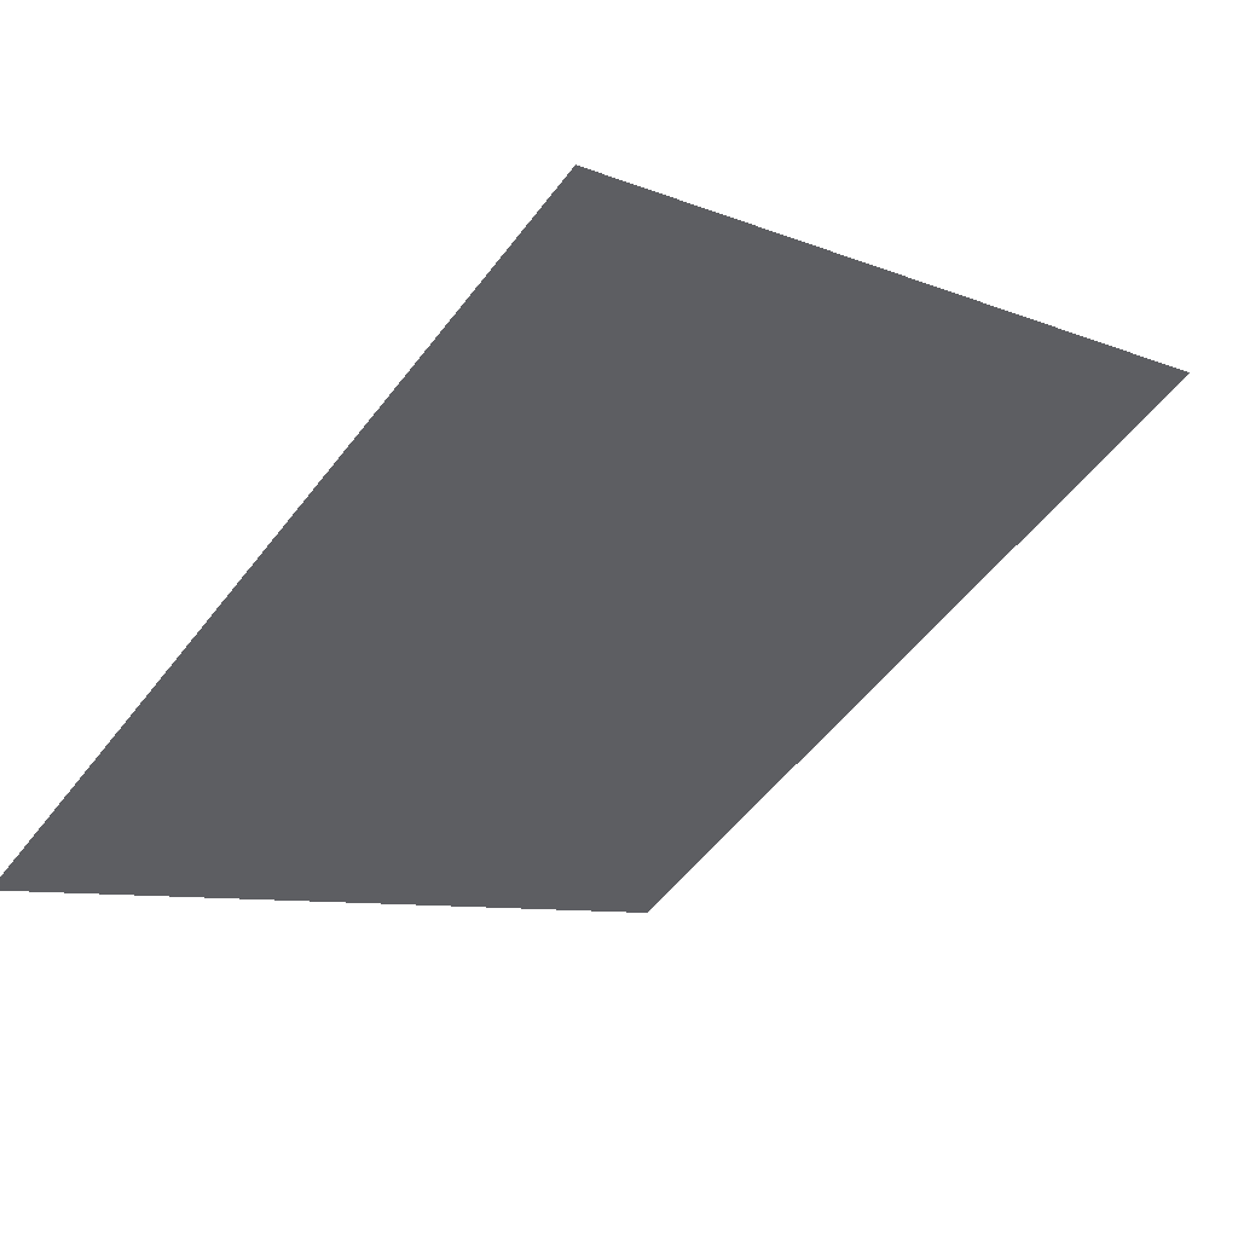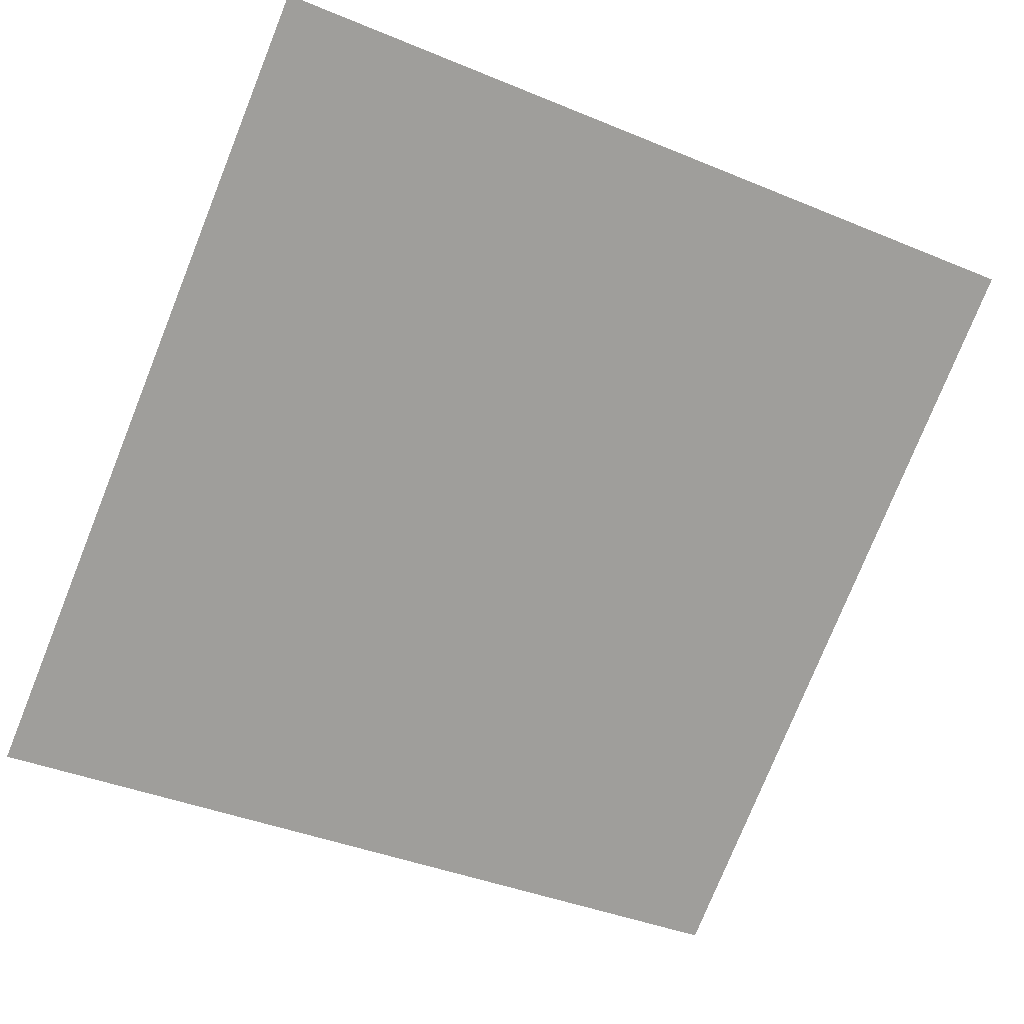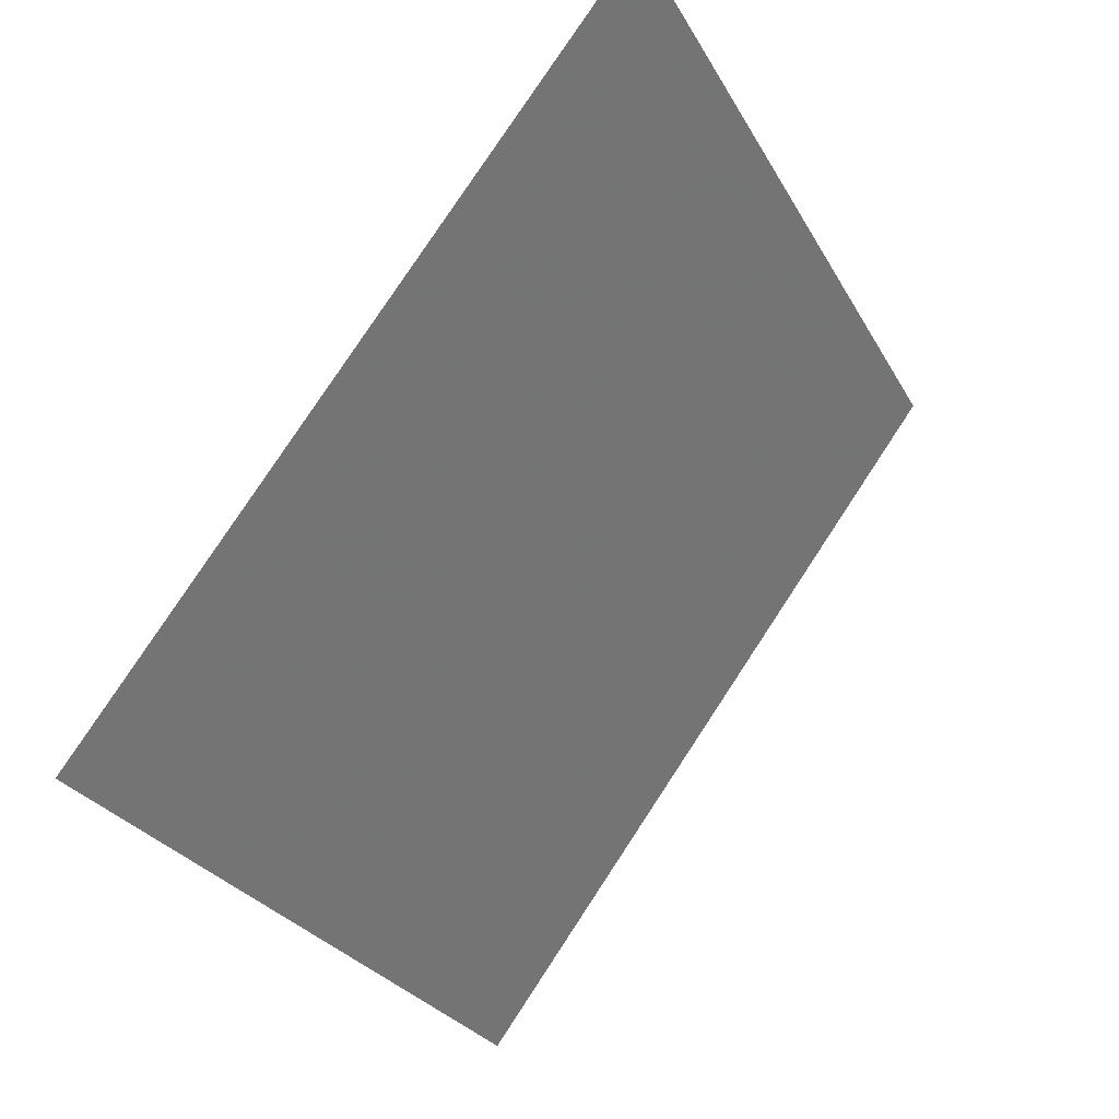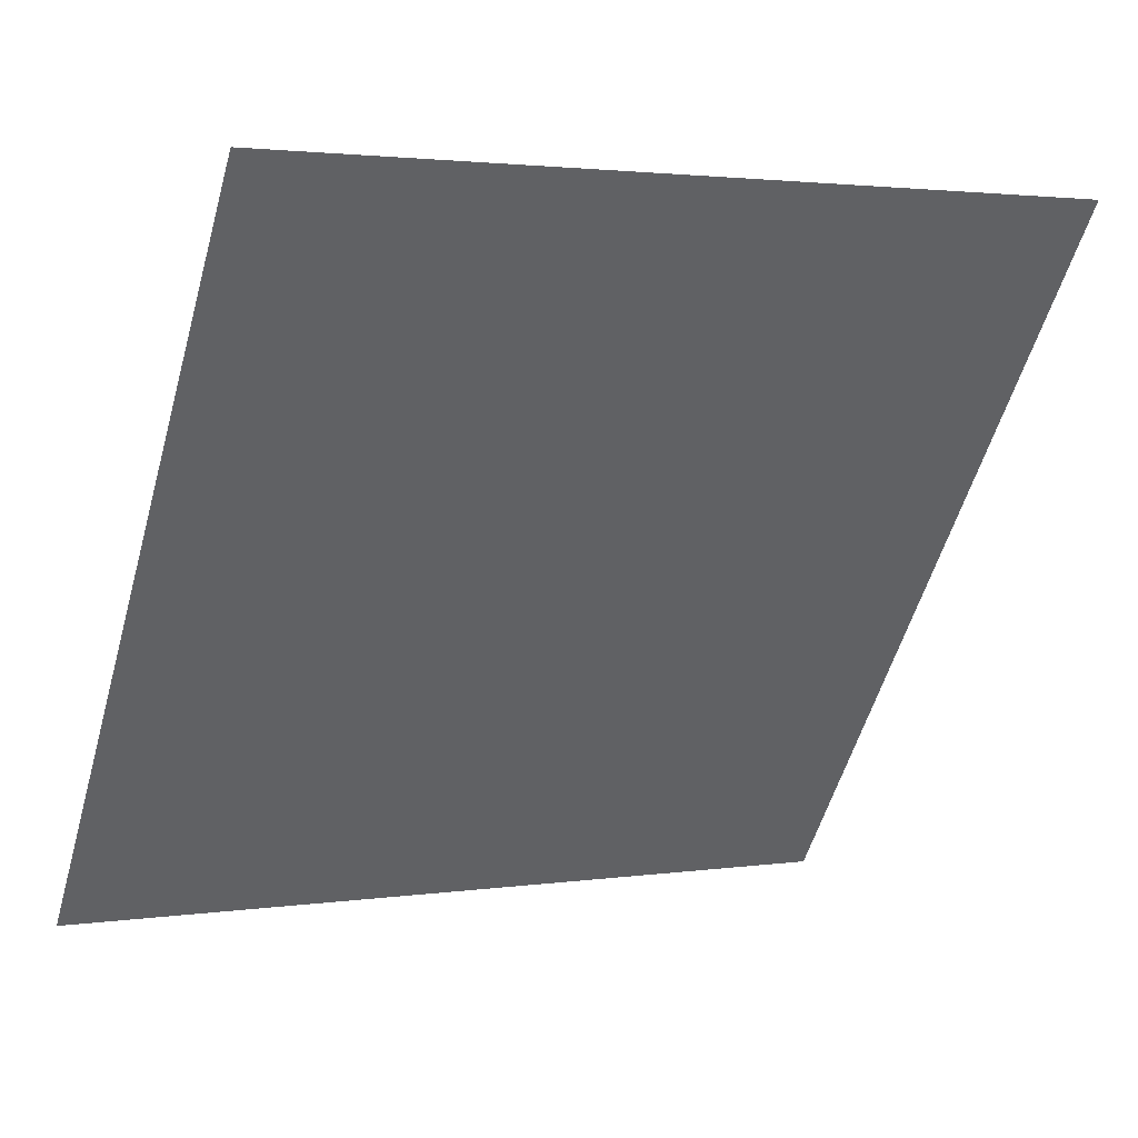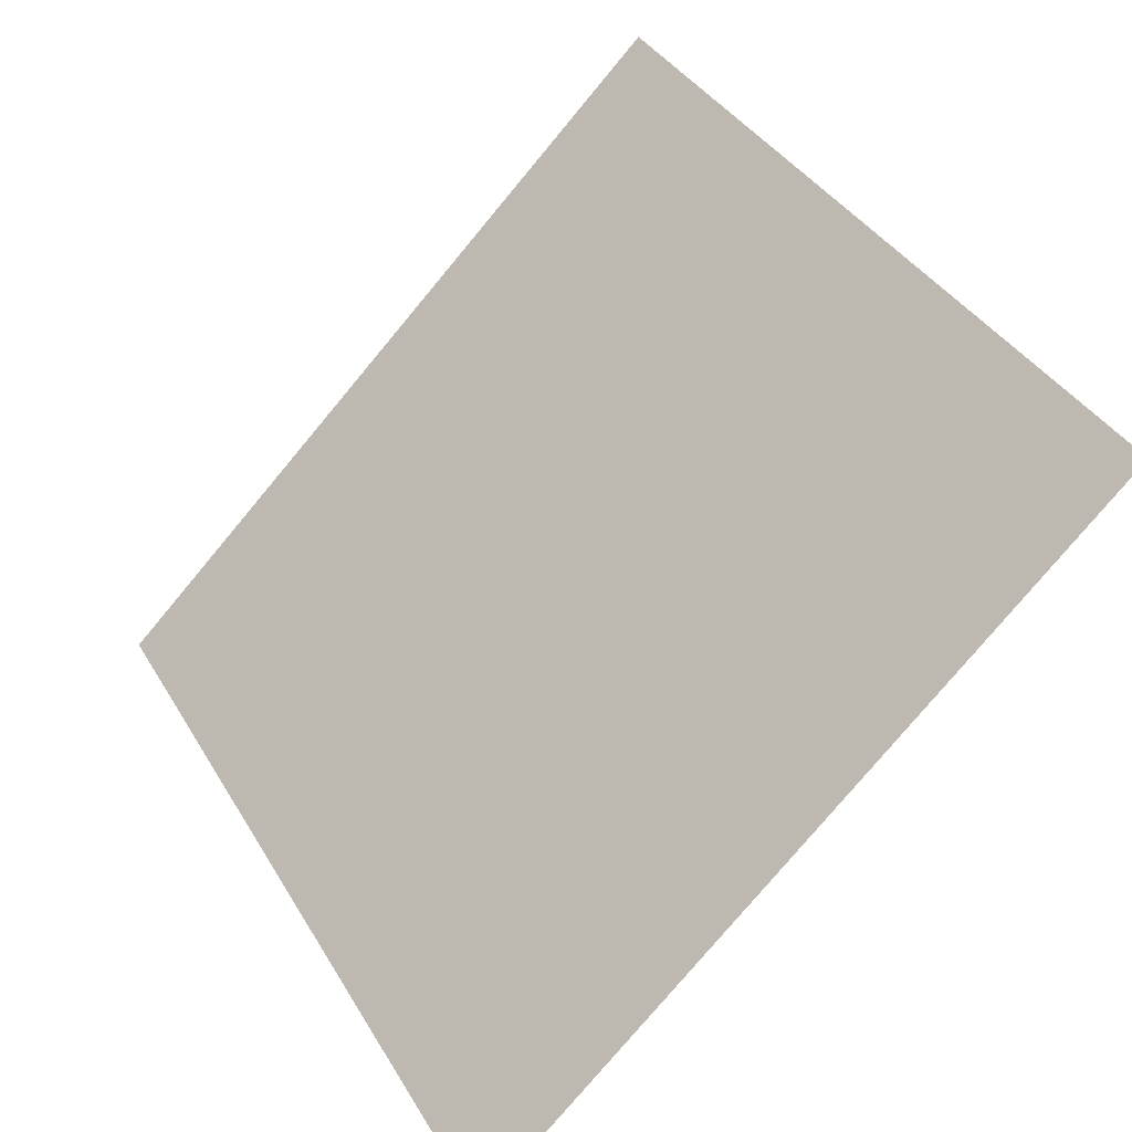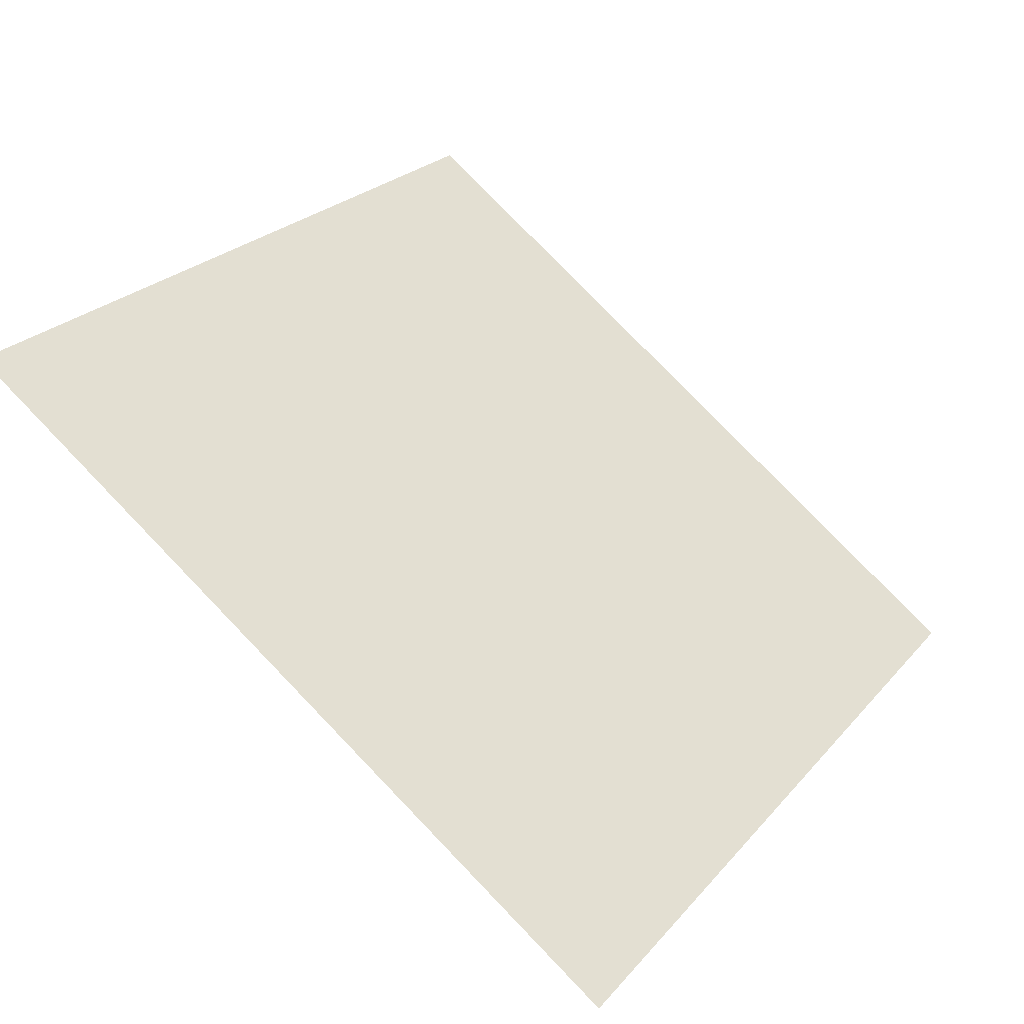
<metadata>
{"format":"obj","ext":"obj","renderer":"f3d","projection":"perspective","resolution":1024,"background":"white","views":[{"elev":-6.3,"azim":-47.2,"up":"+Y"},{"elev":-36.9,"azim":-26.5,"up":"+Y"},{"elev":-27.2,"azim":111.7,"up":"+Z"},{"elev":1.3,"azim":151.3,"up":"+Z"},{"elev":-77.3,"azim":-131.2,"up":"+Z"},{"elev":23.1,"azim":121.1,"up":"+Y"}]}
</metadata>
<code>
v -0.2077 0.8578 0.5984
v -0.2143 0.8579 0.5985
v -0.2142 0.8618 0.6037
v -0.2076 0.8617 0.6037
f 4 3 2 1

</code>
